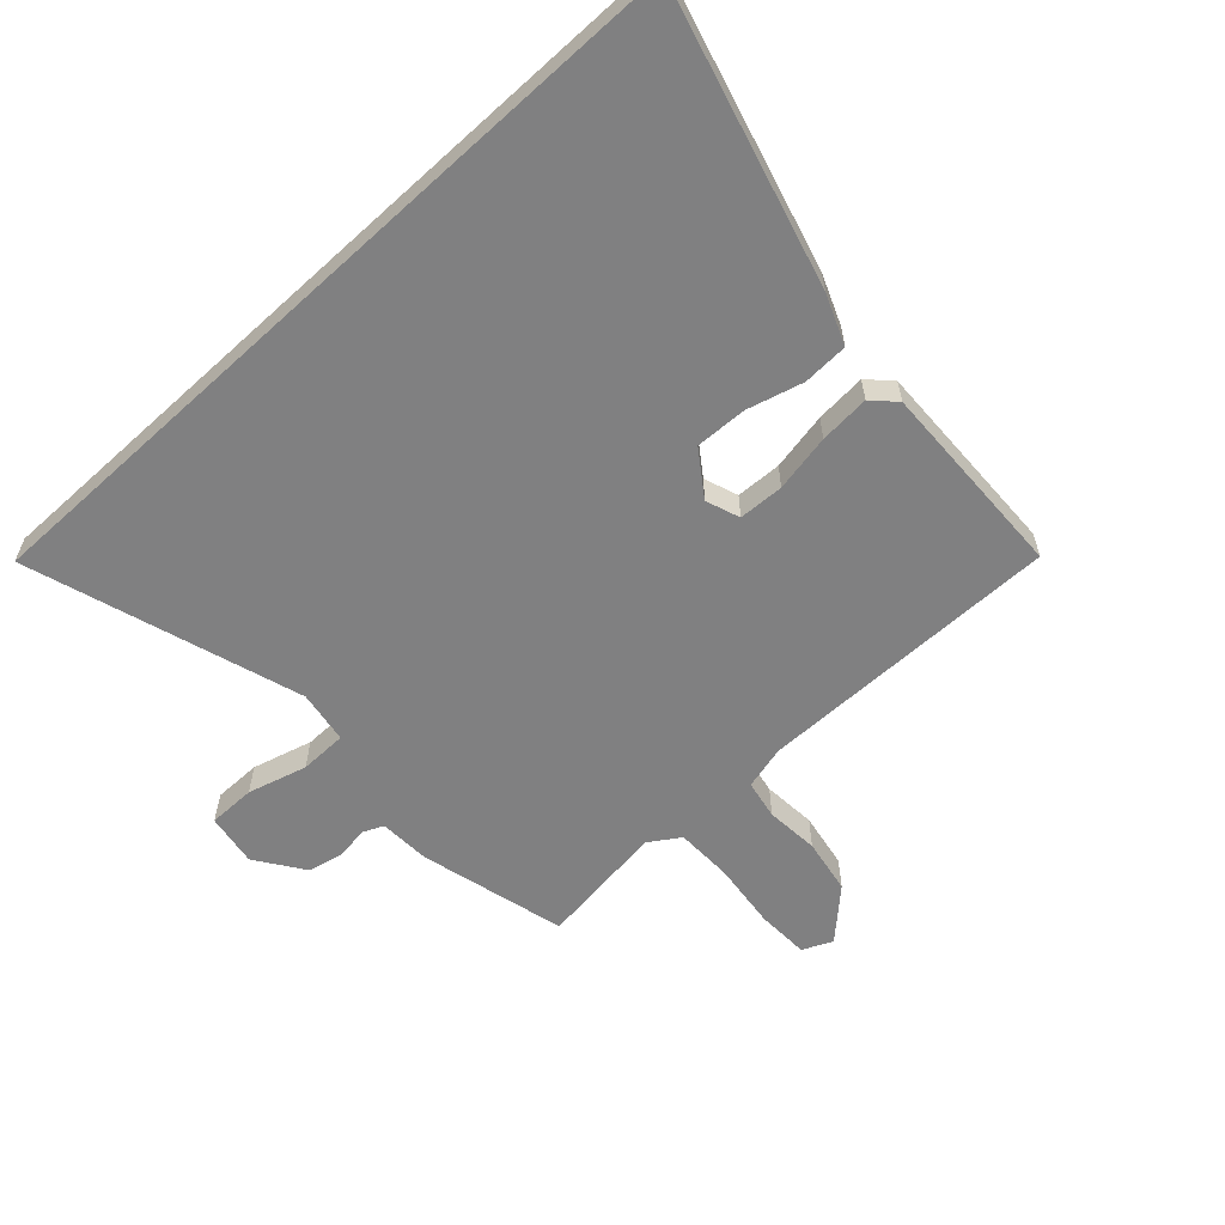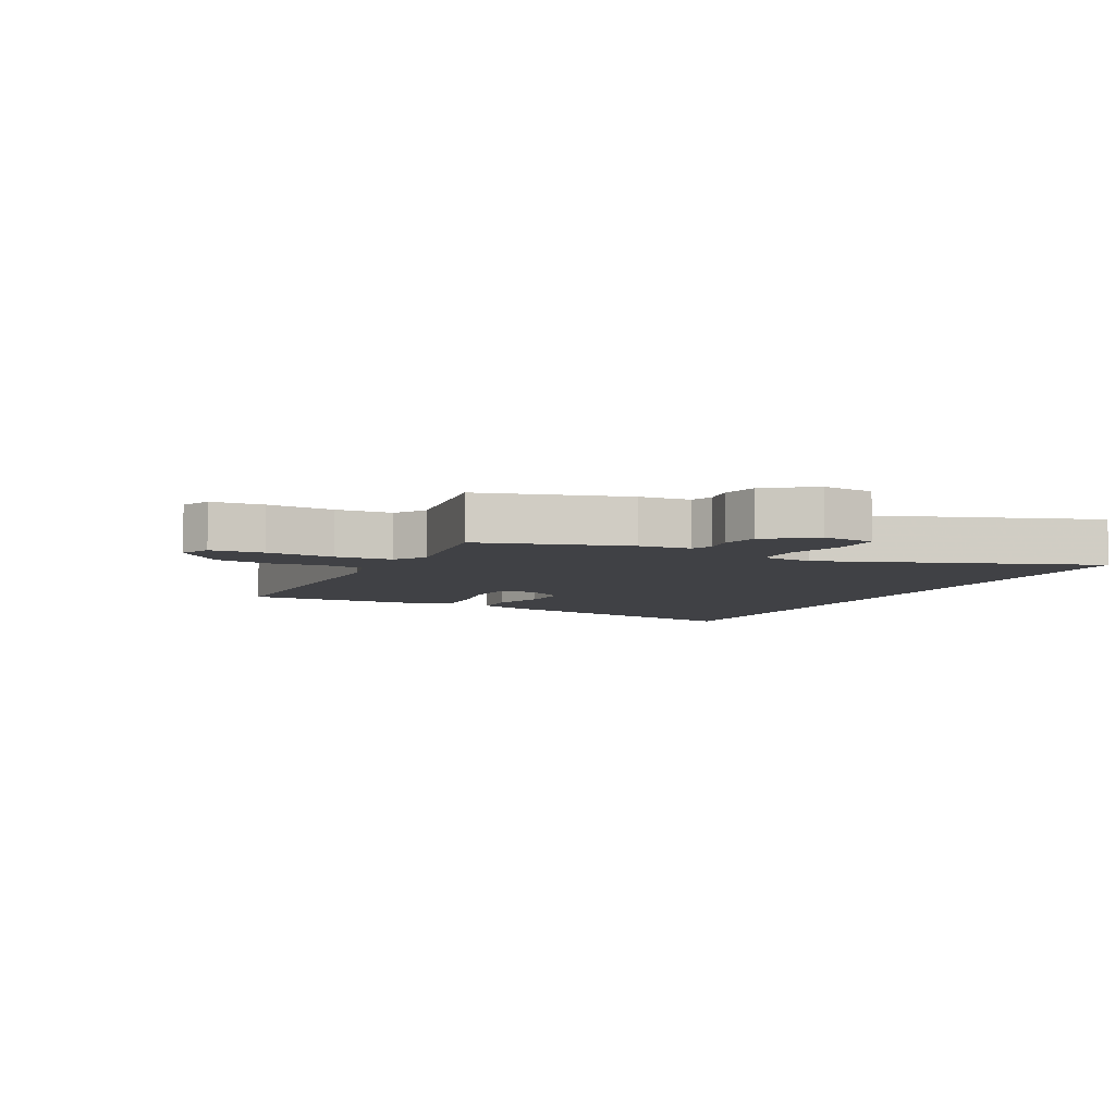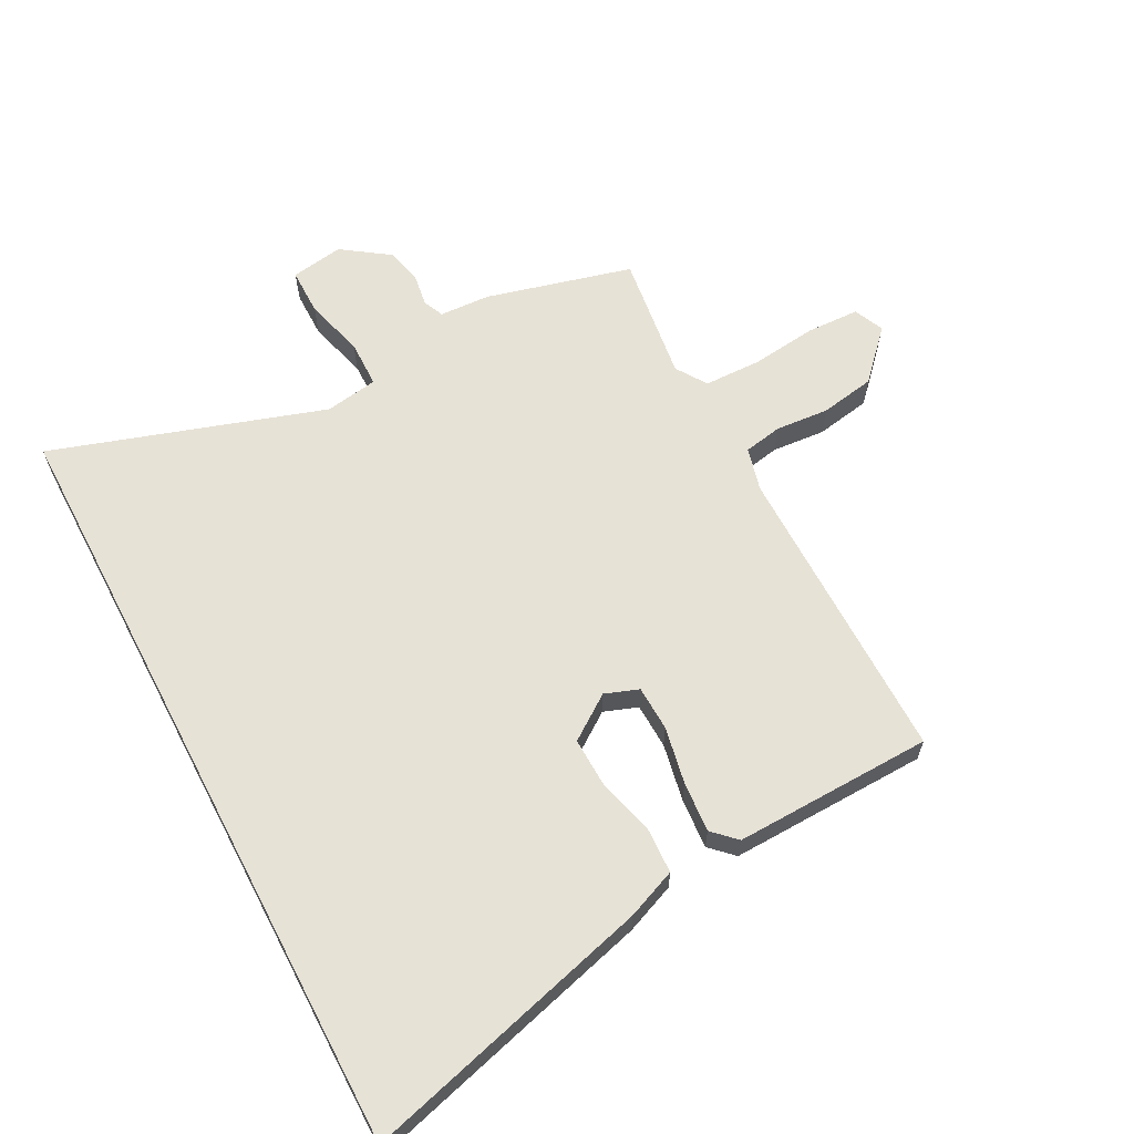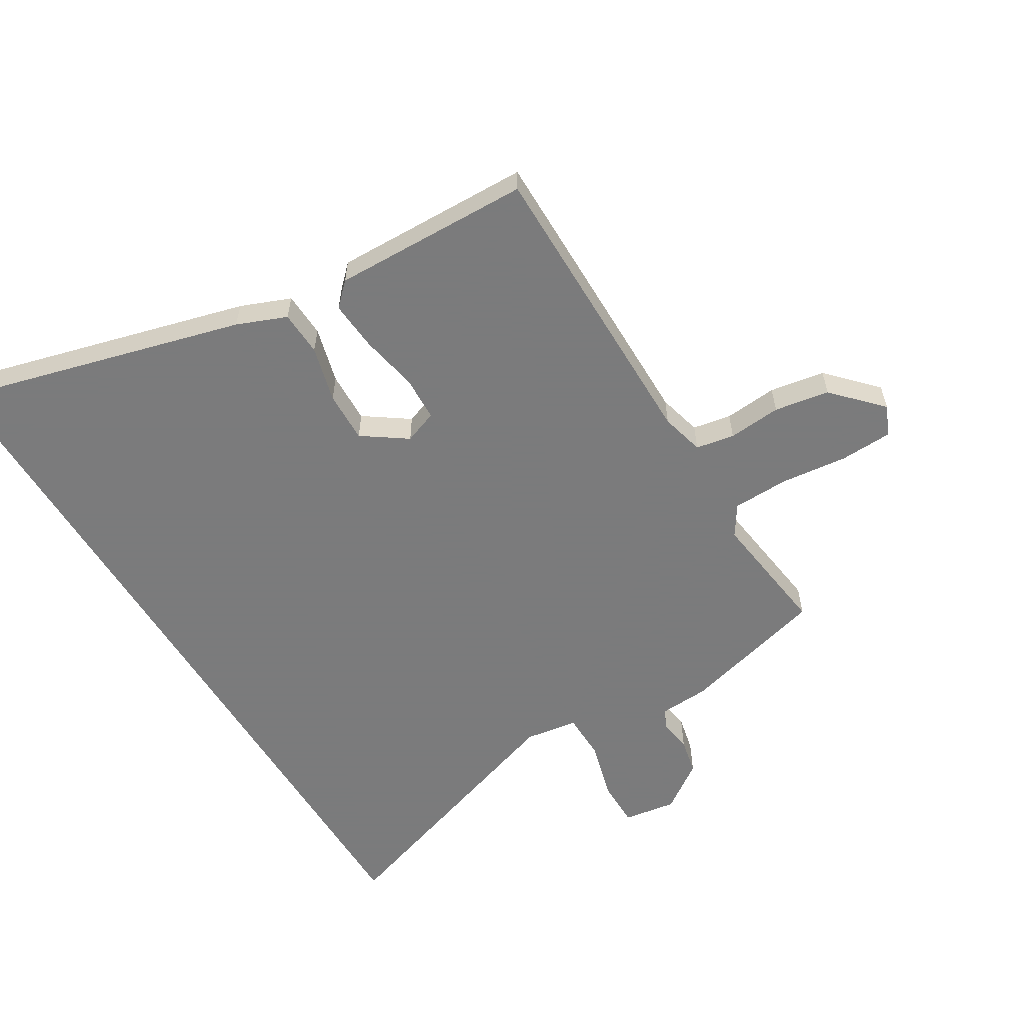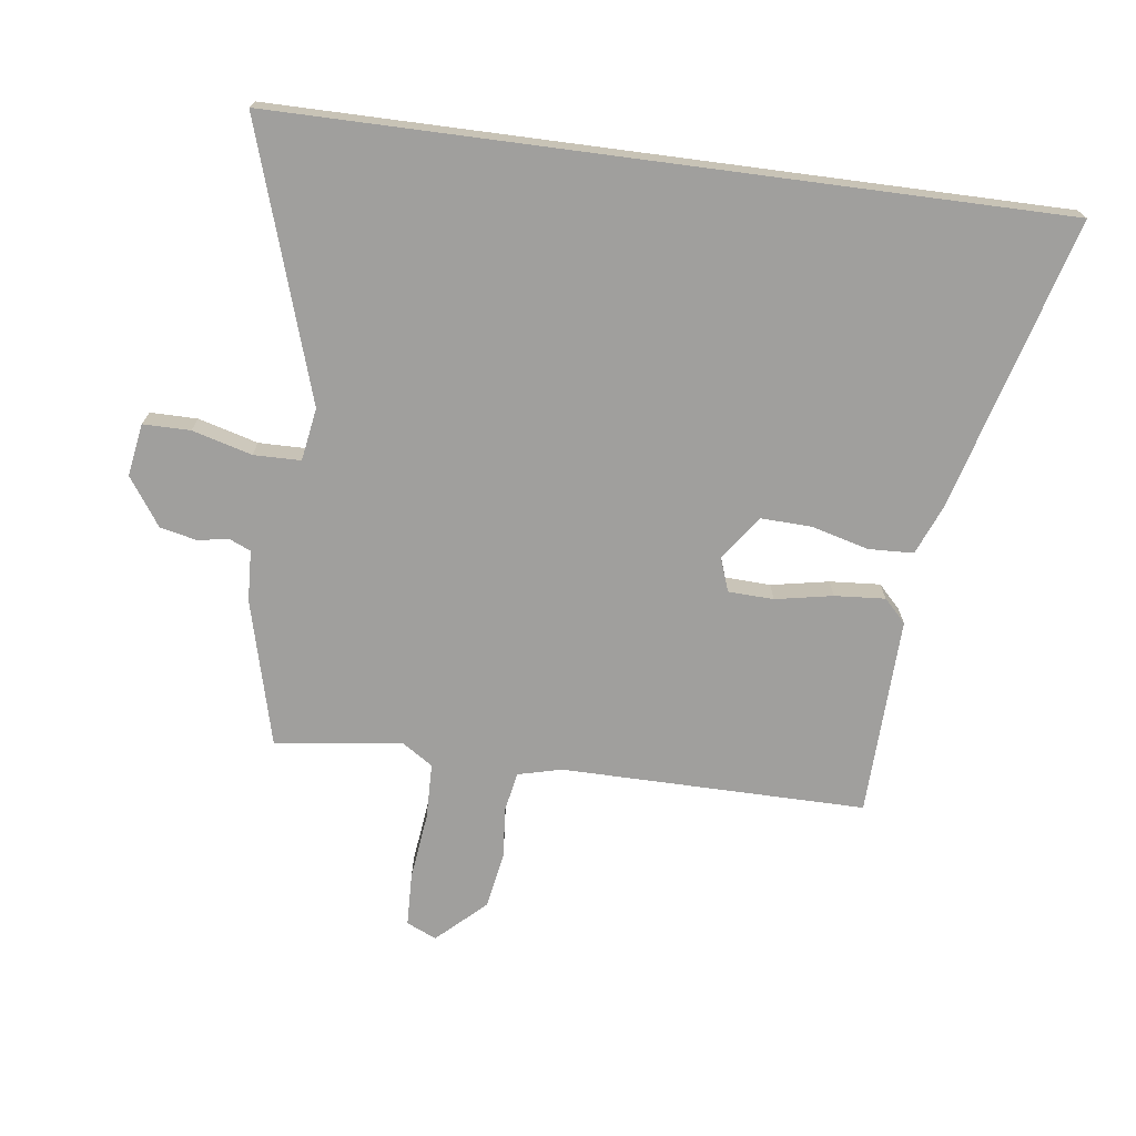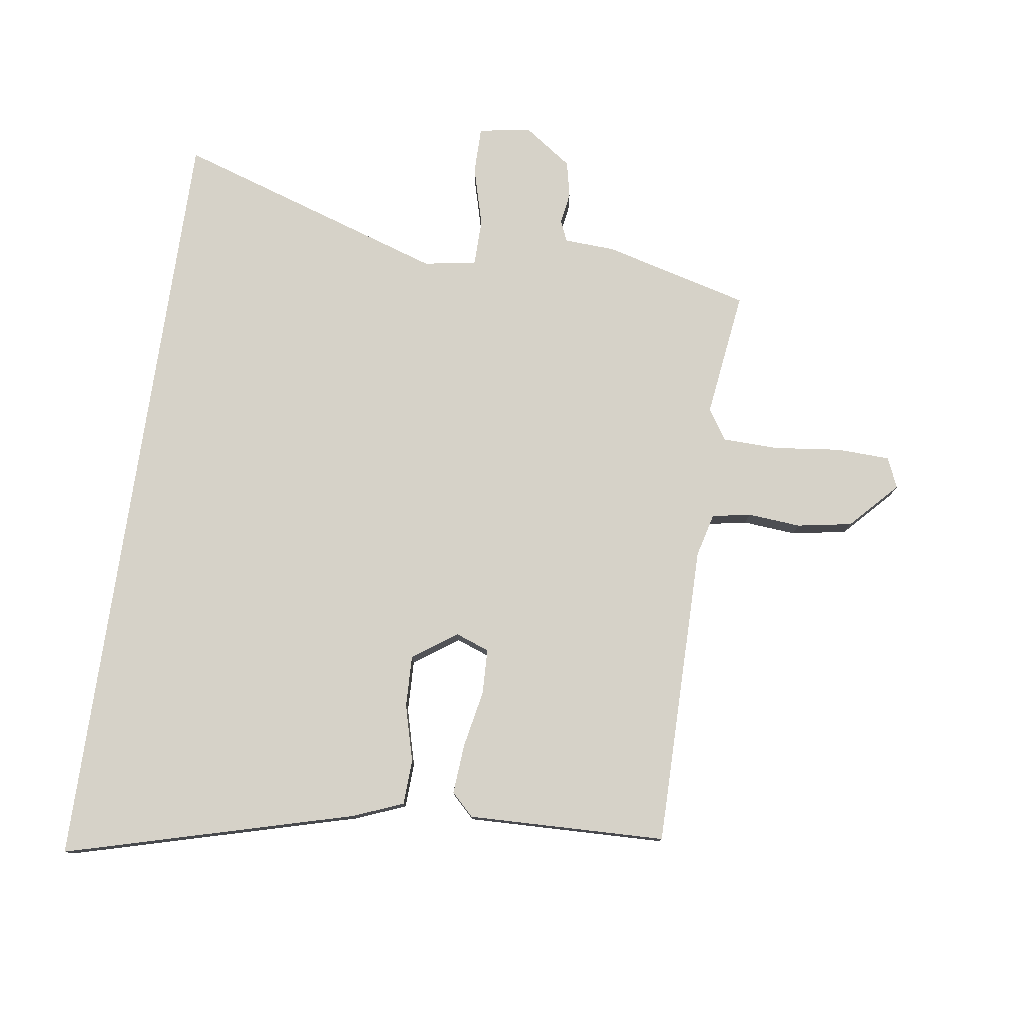
<metadata>
{"format":"obj","ext":"obj","renderer":"f3d","projection":"perspective","resolution":1024,"background":"white","views":[{"elev":-60.1,"azim":-47.3,"up":"+Y"},{"elev":-5.9,"azim":154.8,"up":"+Y"},{"elev":63.2,"azim":-27.6,"up":"+Y"},{"elev":-58.4,"azim":31.5,"up":"+Y"},{"elev":-71.4,"azim":-97.5,"up":"+Y"},{"elev":78.3,"azim":8.4,"up":"+Y"}]}
</metadata>
<code>
v -0.5 0.07 0.655
v -0.025 0.07 0.524
v 0.056 0.07 0.491
v 0.059 0.07 0.417
v 0.034 0.07 0.325
v 0.031 0.07 0.241
v 0.103 0.07 0.19
v 0.158 0.07 0.21
v 0.161 0.07 0.284
v 0.143 0.07 0.378
v 0.137 0.07 0.46
v 0.174 0.07 0.496
v 0.499 0.07 0.486
v 0.496 0.07 -0.011
v 0.514 0.07 -0.082
v 0.577 0.07 -0.094
v 0.664 0.07 -0.087
v 0.754 0.07 -0.103
v 0.827 0.07 -0.181
v 0.805 0.07 -0.23
v 0.719 0.07 -0.233
v 0.609 0.07 -0.22
v 0.517 0.07 -0.222
v 0.484 0.07 -0.272
v 0.511 0.07 -0.48
v 0.272 0.07 -0.542
v 0.189 0.07 -0.546
v 0.174 0.07 -0.58
v 0.182 0.07 -0.632
v 0.169 0.07 -0.691
v 0.091 0.07 -0.745
v 0.005 0.07 -0.731
v 0.005 0.07 -0.654
v 0.032 0.07 -0.557
v 0.031 0.07 -0.48
v -0.055 0.07 -0.466
v -0.5 0.07 -0.609
v -0.5 0 0.655
v -0.025 0 0.524
v 0.056 0 0.491
v 0.059 0 0.417
v 0.034 0 0.325
v 0.031 0 0.241
v 0.103 0 0.19
v 0.158 0 0.21
v 0.161 0 0.284
v 0.143 0 0.378
v 0.137 0 0.46
v 0.174 0 0.496
v 0.499 0 0.486
v 0.496 0 -0.011
v 0.514 0 -0.082
v 0.577 0 -0.094
v 0.664 0 -0.087
v 0.754 0 -0.103
v 0.827 0 -0.181
v 0.805 0 -0.23
v 0.719 0 -0.233
v 0.609 0 -0.22
v 0.517 0 -0.222
v 0.484 0 -0.272
v 0.511 0 -0.48
v 0.272 0 -0.542
v 0.189 0 -0.546
v 0.174 0 -0.58
v 0.182 0 -0.632
v 0.169 0 -0.691
v 0.091 0 -0.745
v 0.005 0 -0.731
v 0.005 0 -0.654
v 0.032 0 -0.557
v 0.031 0 -0.48
v -0.055 0 -0.466
v -0.5 0 -0.609
f 36 37 1 2
f 35 36 2
f 31 32 33 34
f 31 34 35
f 28 29 30 31
f 27 28 31 35
f 24 25 26 27
f 23 24 27 35
f 19 20 21 22
f 19 22 23
f 16 17 18 19
f 15 16 19 23
f 14 15 23 35
f 9 10 11 12
f 8 9 12 13
f 2 3 4 5
f 2 5 6
f 35 2 6
f 8 13 14 35
f 7 8 35
f 6 7 35
f 39 38 74 73
f 39 73 72
f 71 70 69 68
f 72 71 68
f 68 67 66 65
f 72 68 65 64
f 64 63 62 61
f 72 64 61 60
f 59 58 57 56
f 60 59 56
f 56 55 54 53
f 60 56 53 52
f 72 60 52 51
f 49 48 47 46
f 50 49 46 45
f 42 41 40 39
f 43 42 39
f 43 39 72
f 72 51 50 45
f 72 45 44
f 72 44 43
f 1 38 39 2
f 2 39 40 3
f 3 40 41 4
f 4 41 42 5
f 5 42 43 6
f 6 43 44 7
f 7 44 45 8
f 8 45 46 9
f 9 46 47 10
f 10 47 48 11
f 11 48 49 12
f 12 49 50 13
f 13 50 51 14
f 14 51 52 15
f 15 52 53 16
f 16 53 54 17
f 17 54 55 18
f 18 55 56 19
f 19 56 57 20
f 20 57 58 21
f 21 58 59 22
f 22 59 60 23
f 23 60 61 24
f 24 61 62 25
f 25 62 63 26
f 26 63 64 27
f 27 64 65 28
f 28 65 66 29
f 29 66 67 30
f 30 67 68 31
f 31 68 69 32
f 32 69 70 33
f 33 70 71 34
f 34 71 72 35
f 35 72 73 36
f 36 73 74 37
f 37 74 38 1

</code>
